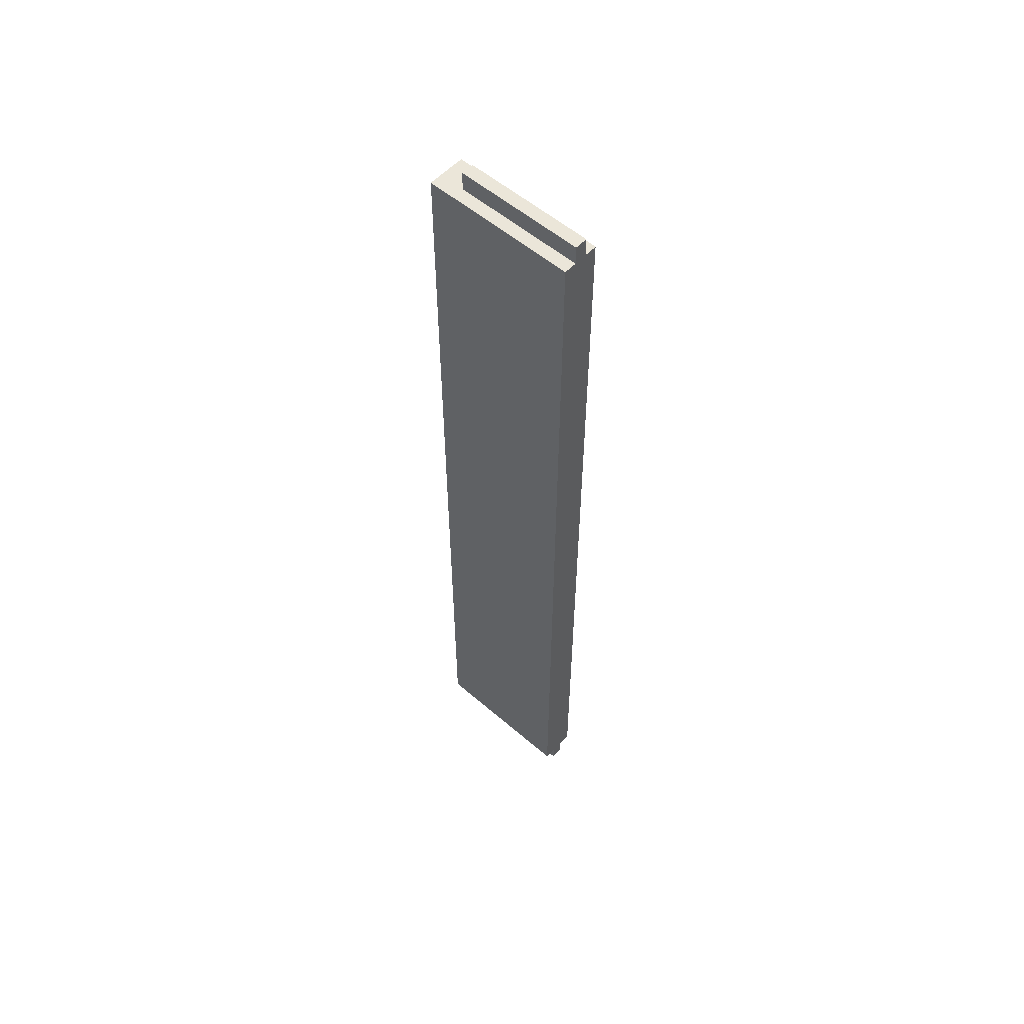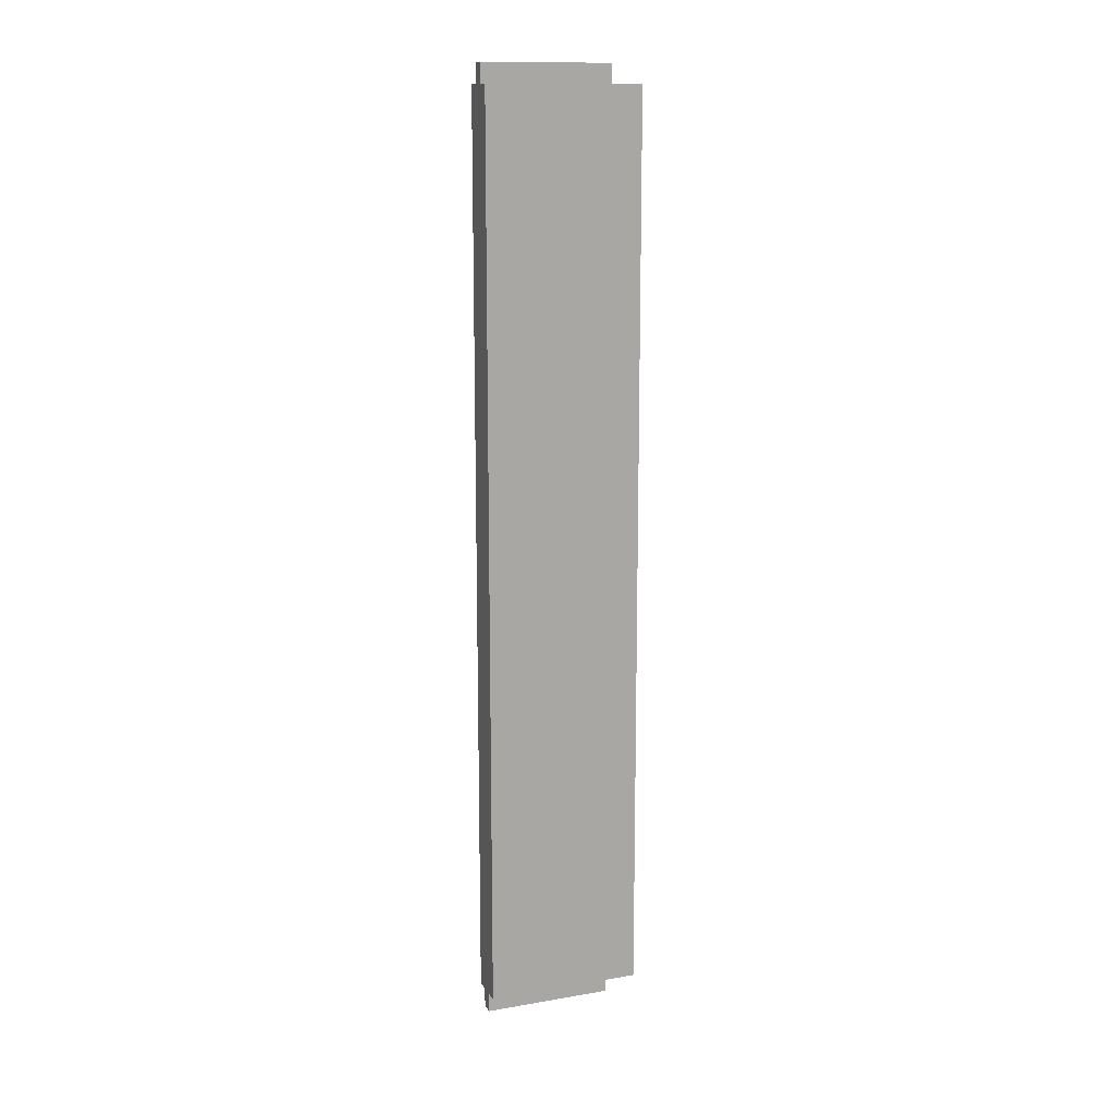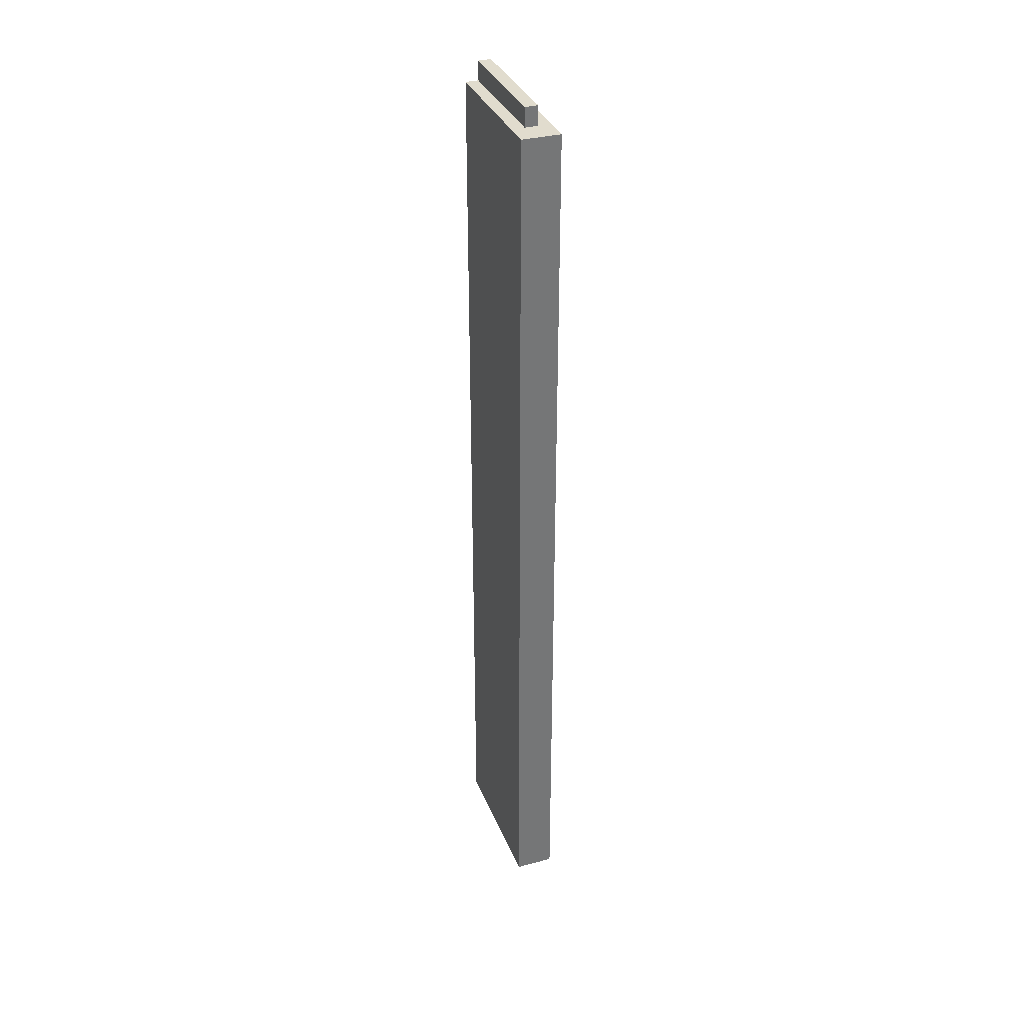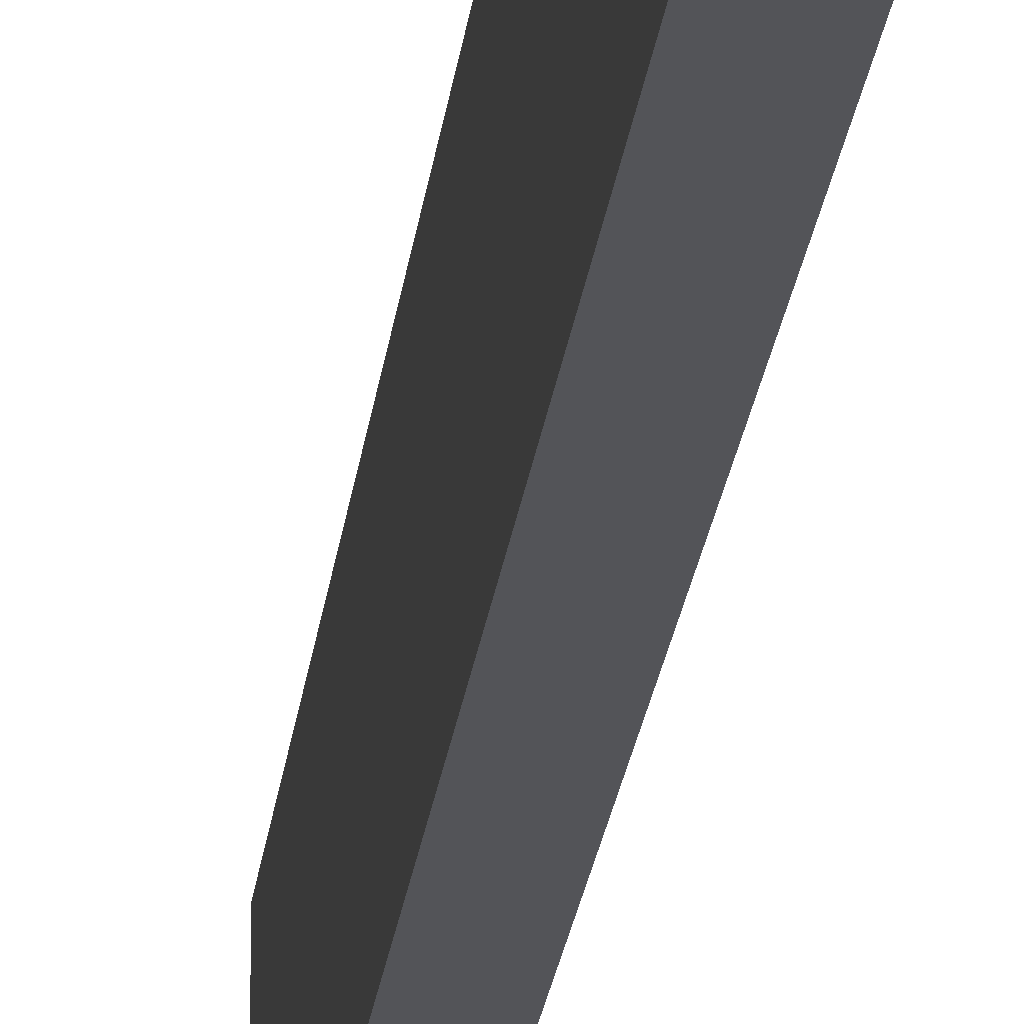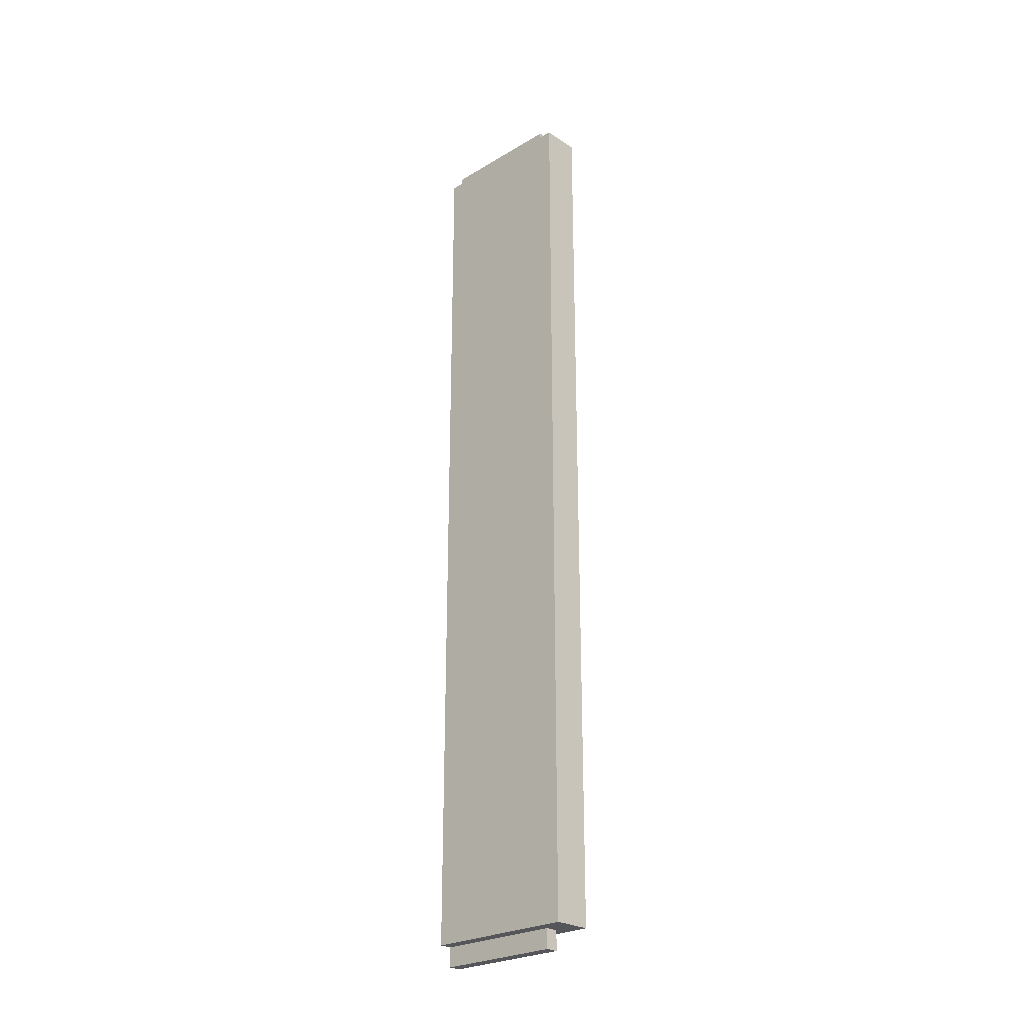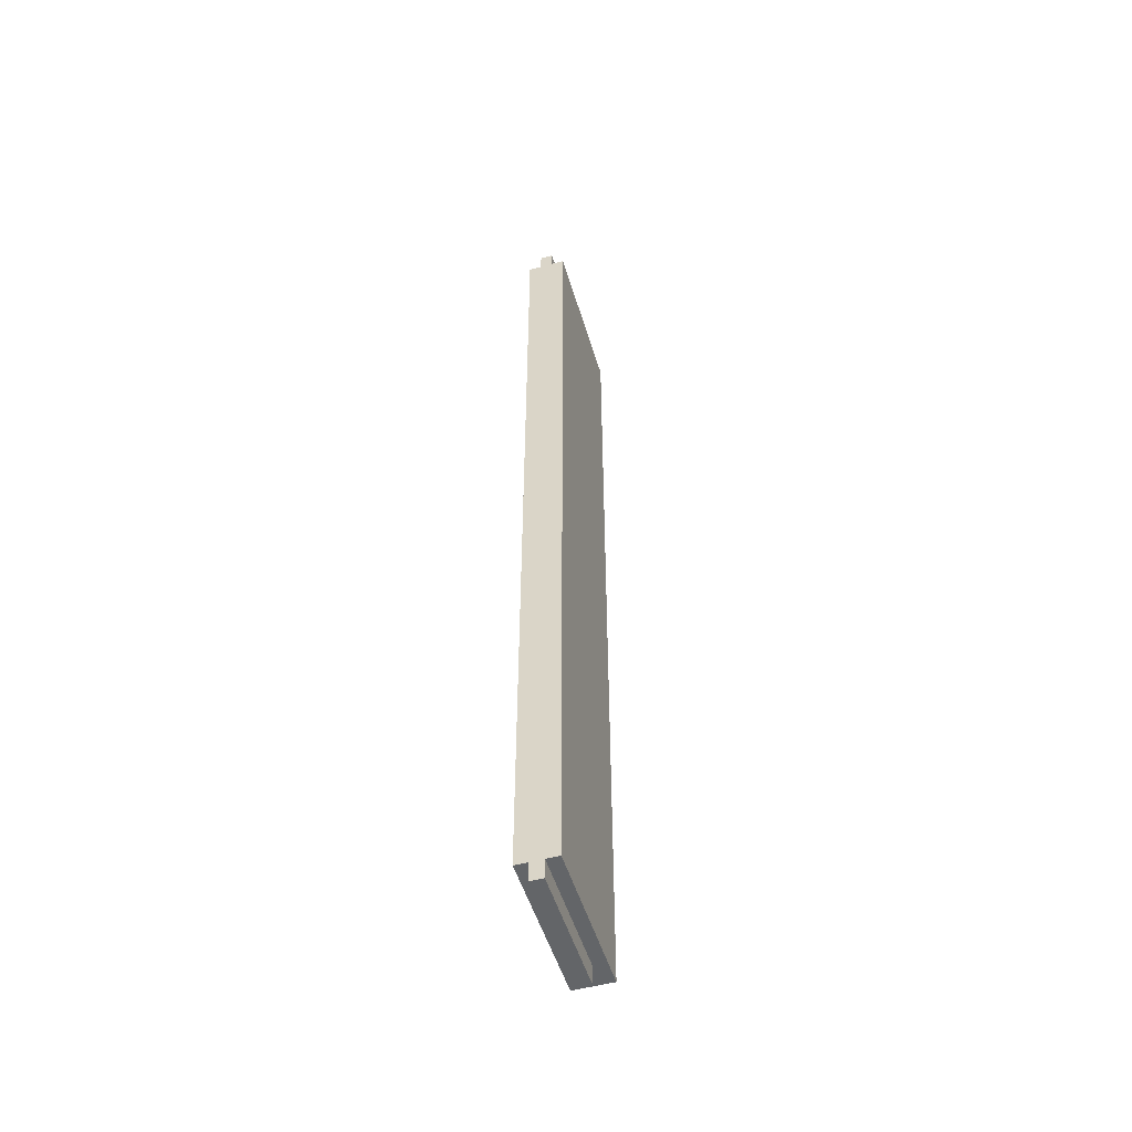
<metadata>
{"format":"obj","ext":"obj","renderer":"f3d","projection":"perspective","resolution":1024,"background":"white","views":[{"elev":55.7,"azim":132.1,"up":"+Z"},{"elev":13.7,"azim":-110.7,"up":"+Z"},{"elev":34.0,"azim":-19.8,"up":"+Z"},{"elev":-23.4,"azim":173.4,"up":"+Y"},{"elev":-25.6,"azim":-46.4,"up":"+Z"},{"elev":-51.4,"azim":-163.4,"up":"+Z"}]}
</metadata>
<code>
o drawer_side_guide1/drawer_side_guide/mesh20/mesh20-geometry#mesh20-geometry
v -0.2862 0.1128 -0.3275
v -0.277 0.02124 -0.3275
v -0.2862 0.02124 -0.3275
v -0.277 0.1128 -0.3275
v -0.2862 0.02124 -0.3138
v -0.2862 0.1128 -0.3138
v -0.277 0.1128 -0.3138
v -0.277 0.02124 -0.3138
v -0.277 0.1128 0.3274
v -0.2679 0.00292 -0.3138
v -0.2954 0.1128 -0.3138
v -0.277 0.1128 0.3412
v -0.2679 0.1128 -0.3138
v -0.2679 0.1128 0.3274
v -0.2954 0.00292 -0.3138
v -0.2954 0.1128 0.3274
v -0.2862 0.1128 0.3412
v -0.277 0.02124 0.3274
v -0.2954 0.00292 0.3274
v -0.2862 0.1128 0.3274
v -0.277 0.02124 0.3412
v -0.2679 0.00292 0.3274
v -0.2862 0.02124 0.3274
v -0.2862 0.02124 0.3412
f 1 2 3
f 2 1 4
f 3 2 1
f 4 1 2
f 2 5 3
f 3 5 2
f 3 6 1
f 1 6 3
f 1 4 6
f 7 2 4
f 4 2 7
f 5 2 8
f 8 2 5
f 6 3 5
f 5 3 6
f 9 6 4
f 2 7 8
f 8 7 2
f 7 9 4
f 8 10 5
f 5 10 8
f 5 11 6
f 6 11 5
f 9 12 6
f 13 8 7
f 7 8 13
f 14 9 7
f 10 8 13
f 13 8 10
f 15 5 10
f 10 5 15
f 5 15 11
f 11 15 5
f 11 6 16
f 12 17 6
f 12 18 9
f 9 18 12
f 13 14 7
f 18 14 9
f 9 14 18
f 14 10 13
f 13 10 14
f 15 19 10
f 15 16 11
f 11 16 15
f 20 16 6
f 17 20 6
f 17 21 12
f 12 21 17
f 18 12 21
f 21 12 18
f 18 22 14
f 14 22 18
f 10 14 22
f 22 14 10
f 22 10 19
f 16 15 19
f 19 15 16
f 16 23 20
f 20 23 16
f 23 17 20
f 20 17 23
f 21 17 24
f 24 17 21
f 24 18 21
f 21 18 24
f 22 18 23
f 23 18 22
f 23 19 22
f 22 19 23
f 19 23 16
f 16 23 19
f 17 23 24
f 24 23 17
f 18 24 23
f 23 24 18
f 6 4 1
f 4 6 9
f 4 9 7
f 6 12 9
f 7 9 14
f 16 6 11
f 6 17 12
f 7 14 13
f 10 19 15
f 6 16 20
f 6 20 17
f 19 10 22

</code>
